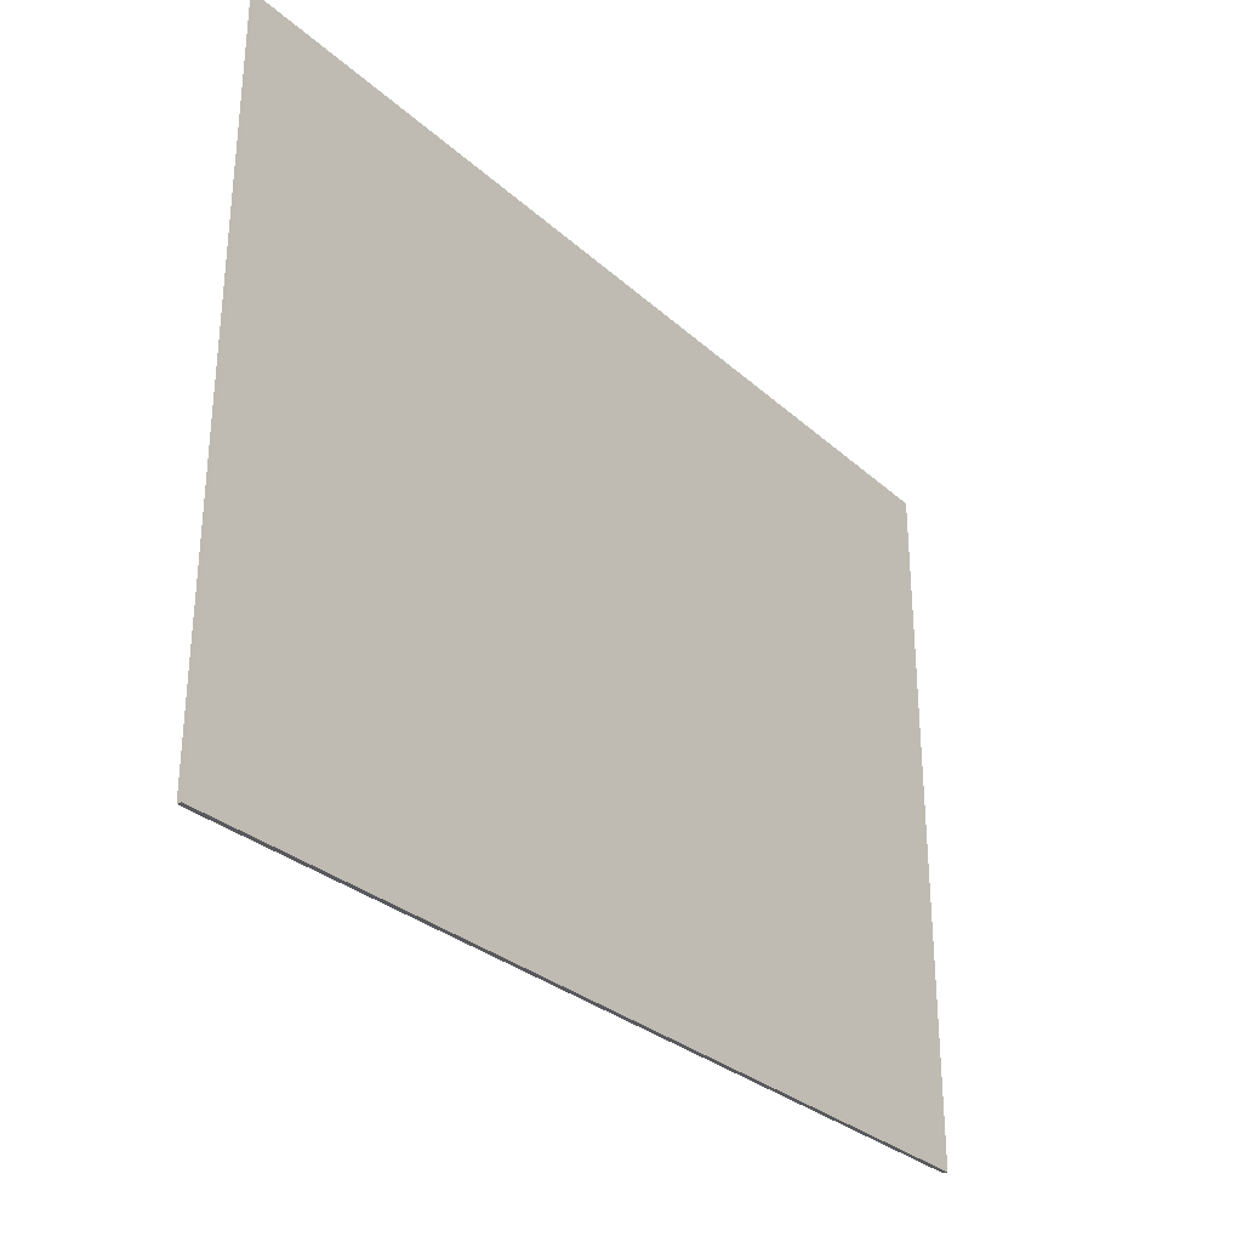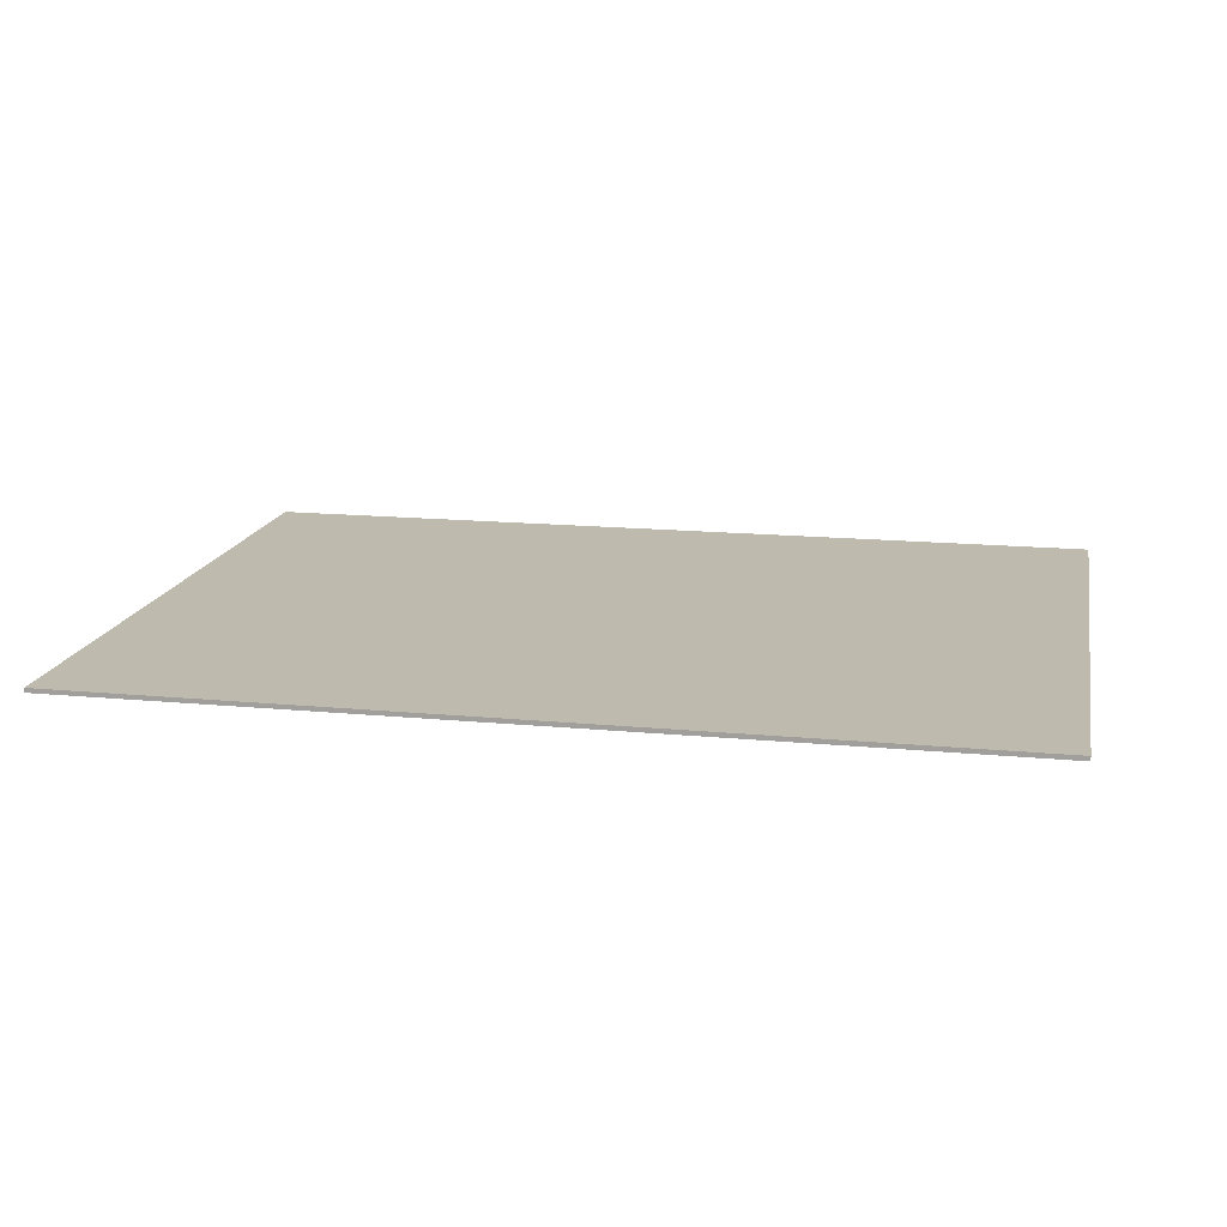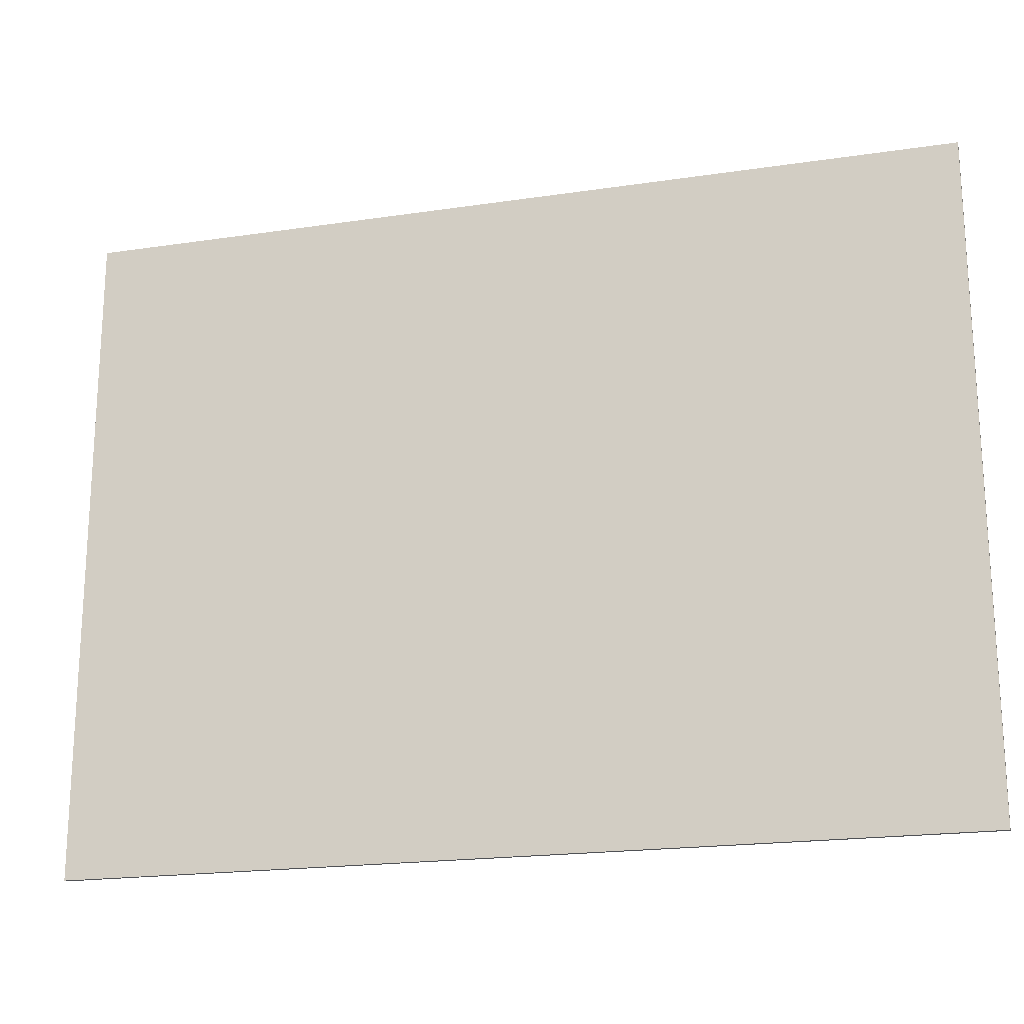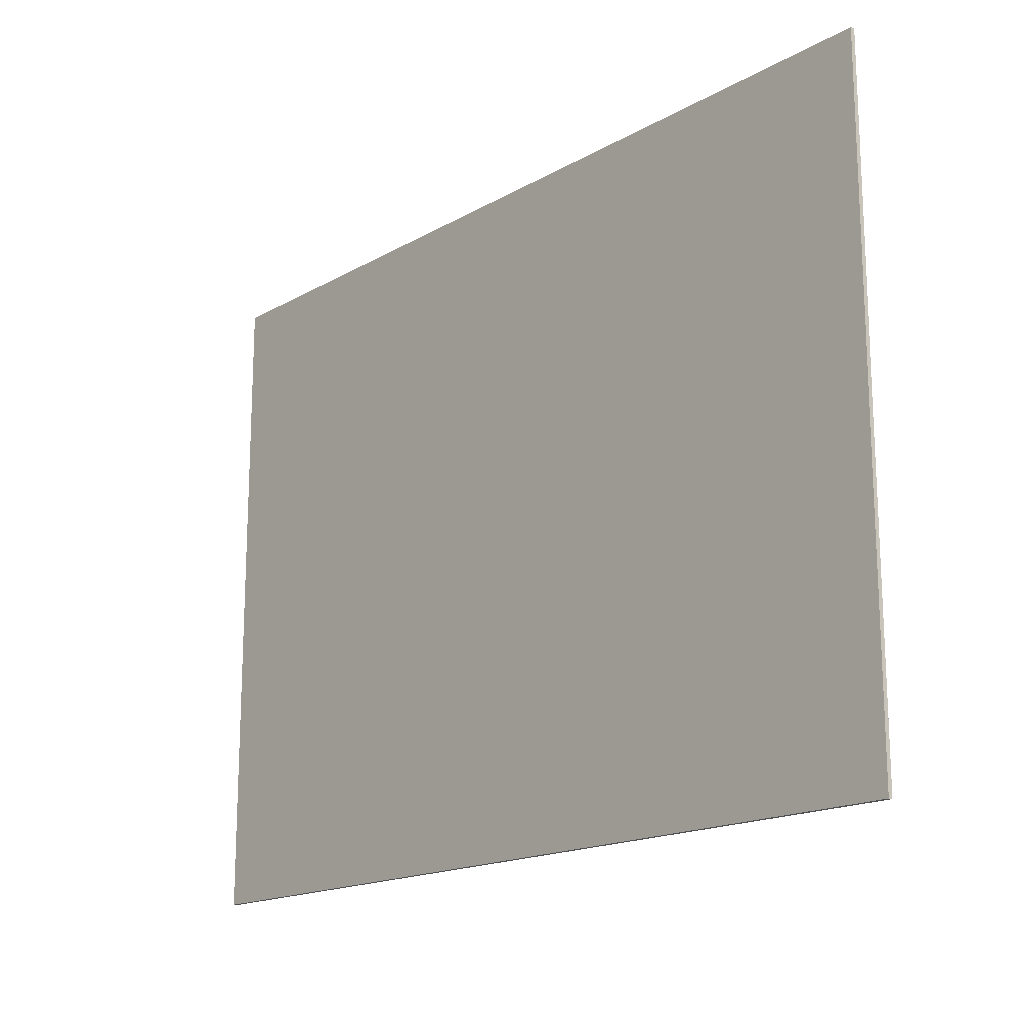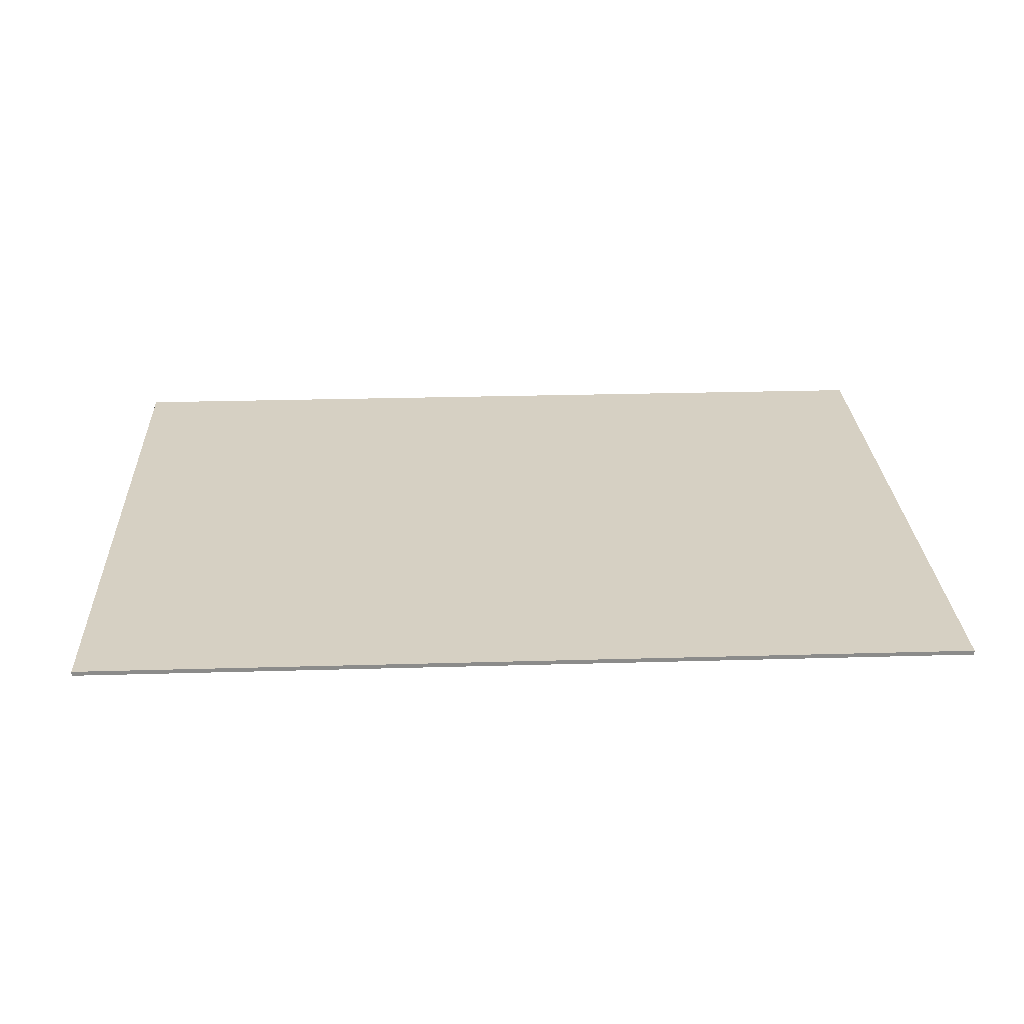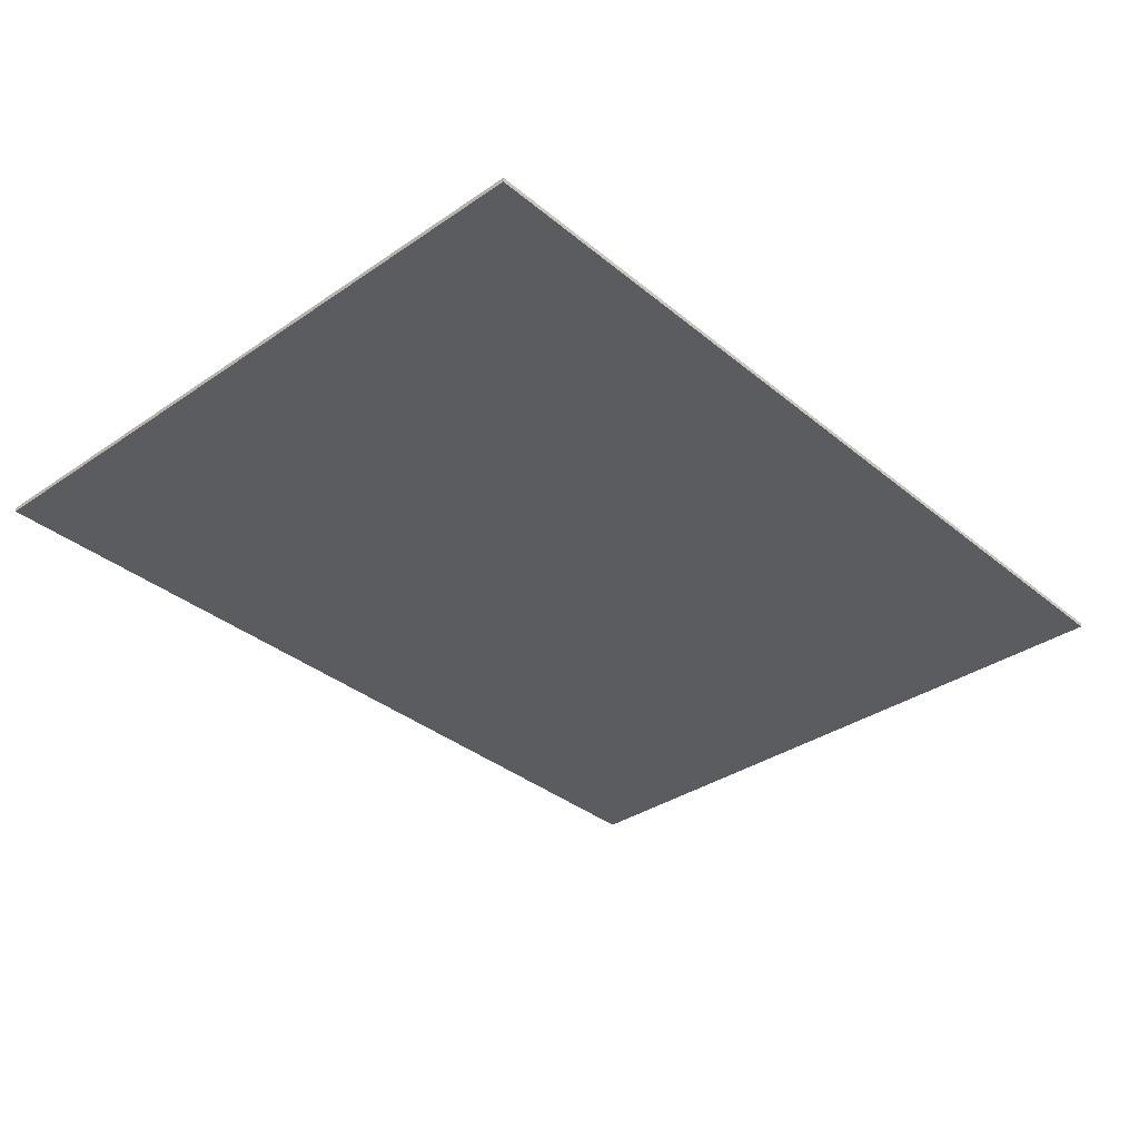
<metadata>
{"format":"obj","ext":"obj","renderer":"f3d","projection":"perspective","resolution":1024,"background":"white","views":[{"elev":-30.1,"azim":-52.1,"up":"+Z"},{"elev":15.8,"azim":-168.7,"up":"+Y"},{"elev":-19.8,"azim":-164.5,"up":"+Z"},{"elev":-16.9,"azim":48.8,"up":"+Z"},{"elev":26.5,"azim":177.4,"up":"+Y"},{"elev":-34.8,"azim":-47.6,"up":"+Y"}]}
</metadata>
<code>
g carpet.022_Plane.127
v -10 -0.0913 7.174
v 10 -0.0913 7.174
v -10 -0.0913 -7.826
v 10 -0.0913 -7.826
v 10 0.008696 -7.826
v 10 0.008696 7.174
v -10 0.008696 7.174
v -10 0.008696 -7.826
v 10 0.008696 5.674
v 10 0.008696 4.174
v 10 0.008696 2.674
v 10 0.008696 1.174
v 10 0.008696 -0.3261
v 10 0.008696 -1.826
v 10 0.008696 -3.326
v 10 0.008696 -4.826
v 10 0.008696 -6.326
v -10 0.008696 -6.326
v -10 0.008696 -4.826
v -10 0.008696 -3.326
v -10 0.008696 -1.826
v -10 0.008696 -0.3261
v -10 0.008696 1.174
v -10 0.008696 2.674
v -10 0.008696 4.174
v -10 0.008696 5.674
v 10 0.008696 7.174
v -10 0.008696 7.174
v 10 0.008696 5.674
v 10 0.008696 4.174
v 10 0.008696 2.674
v 10 0.008696 1.174
v 10 0.008696 -0.3261
v 10 0.008696 -1.826
v 10 0.008696 -3.326
v 10 0.008696 -4.826
v 10 0.008696 -6.326
v -10 0.008696 -6.326
v -10 0.008696 -4.826
v -10 0.008696 -3.326
v -10 0.008696 -1.826
v -10 0.008696 -0.3261
v -10 0.008696 1.174
v -10 0.008696 2.674
v -10 0.008696 4.174
v -10 0.008696 5.674
g carpet.022_Material
f 1 3 4 2
f 1 7 26 25 24 23 22 21 20 19 18 8 3
f 4 5 17 16 15 14 13 12 11 10 9 6 2
f 2 6 7 1
f 3 8 5 4
f 18 17 5 8
f 26 9 10 25
f 24 11 12 23
f 22 13 14 21
f 20 15 16 19
f 28 27 29 46
f 45 30 31 44
f 43 32 33 42
f 41 34 35 40
f 39 36 37 38

</code>
